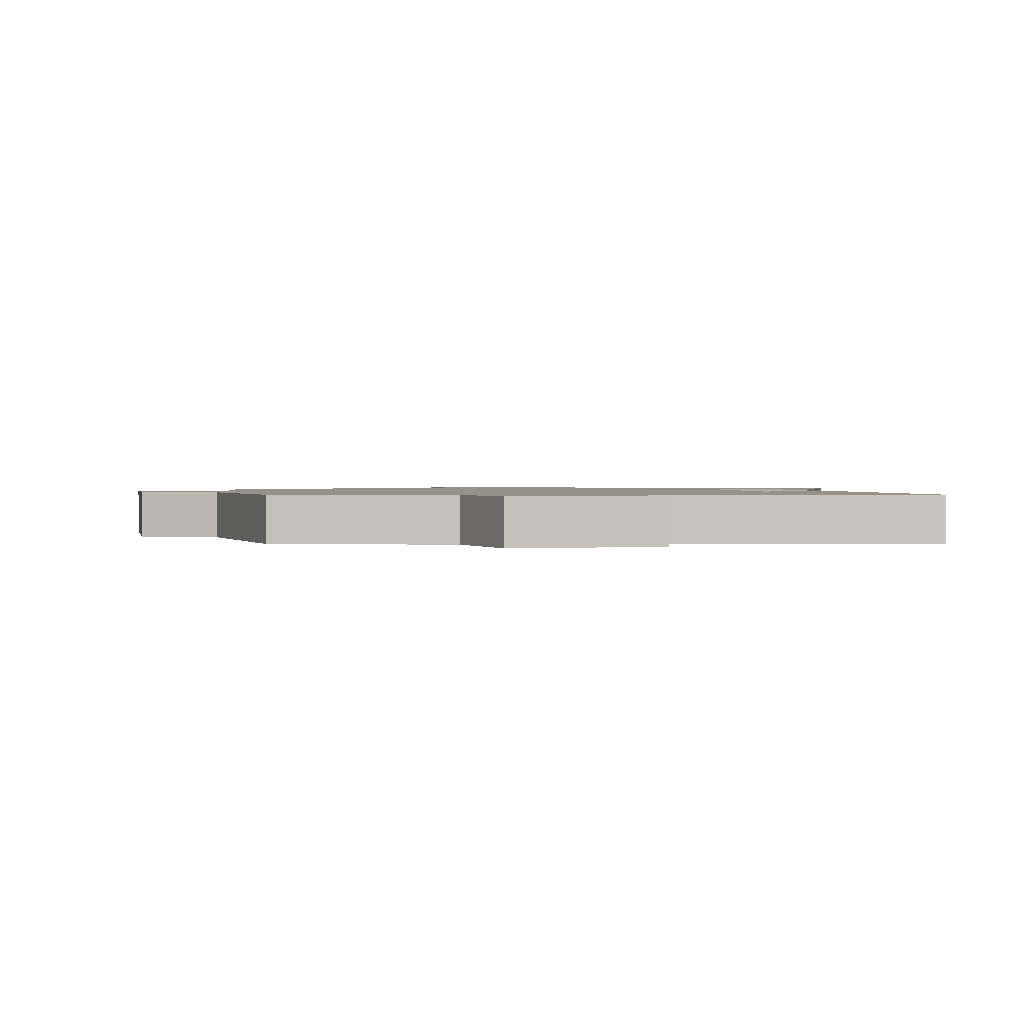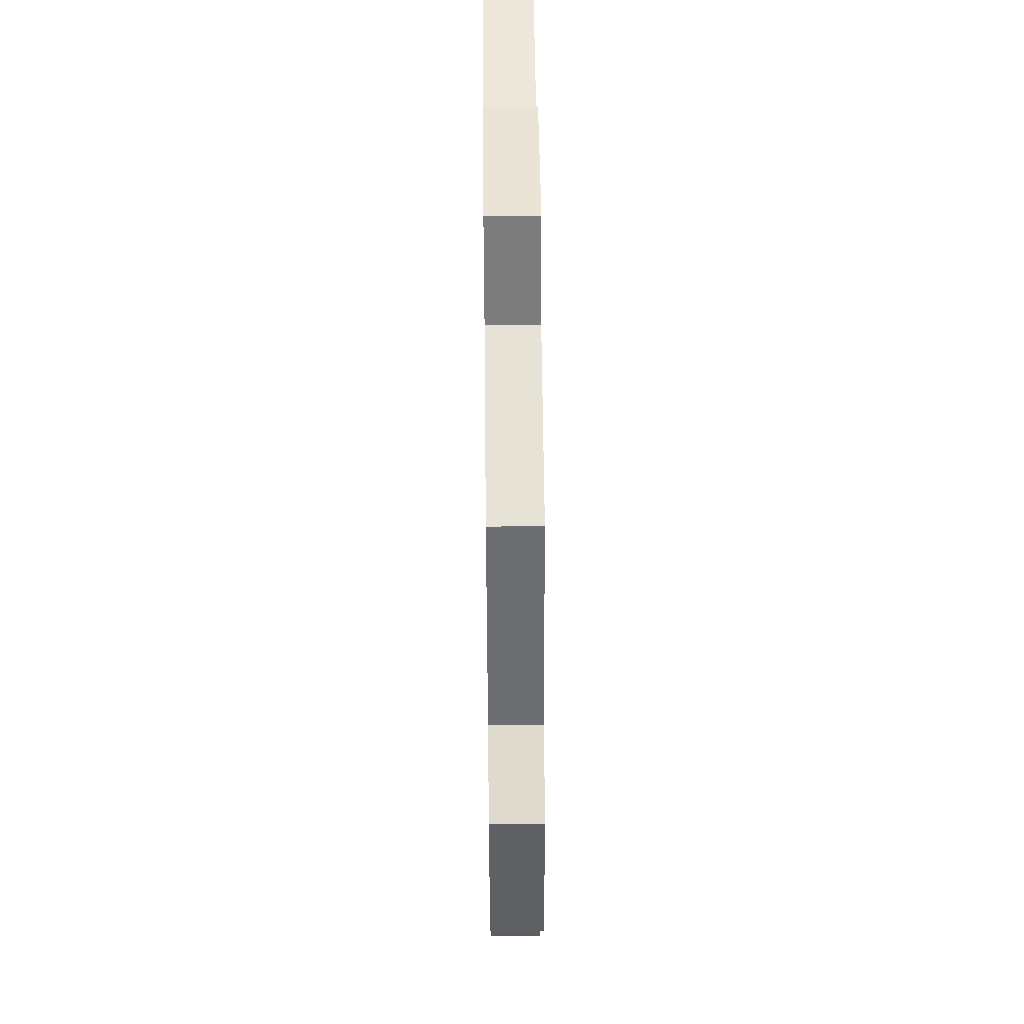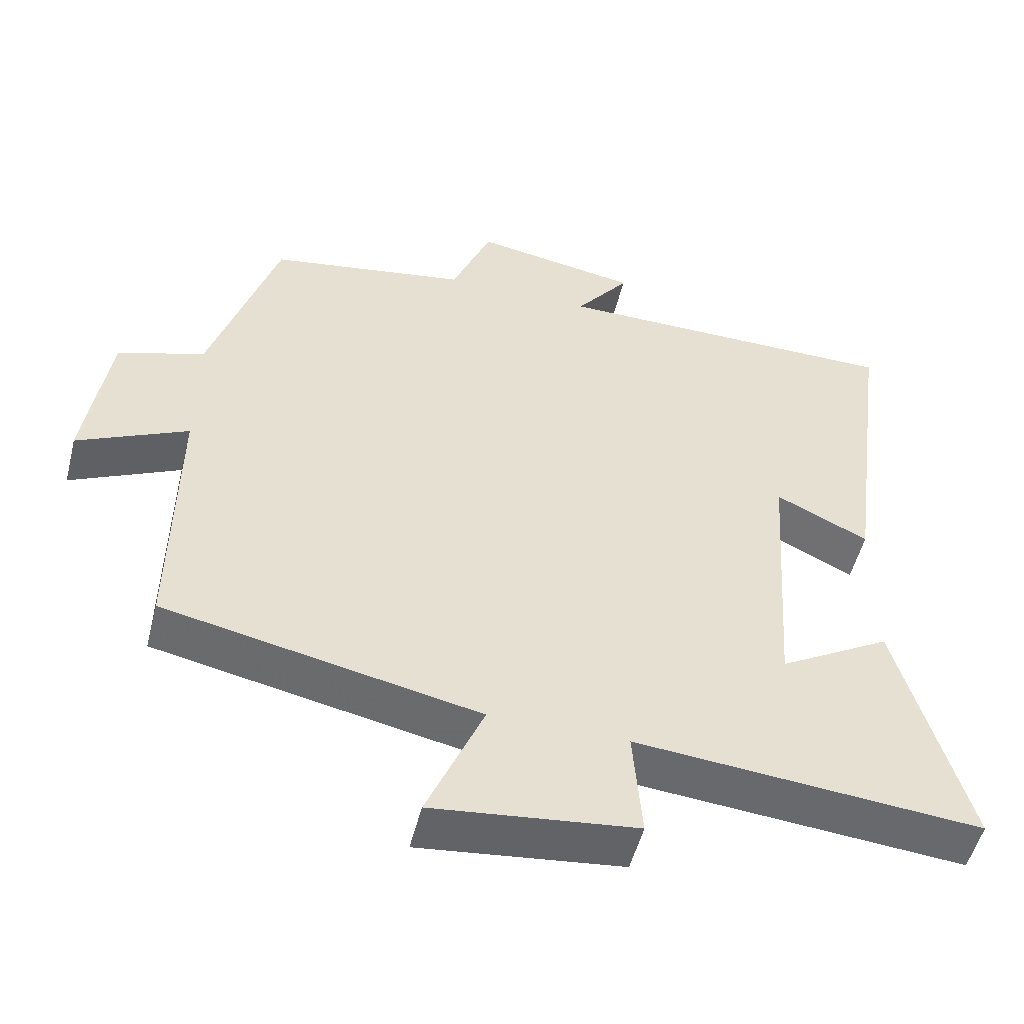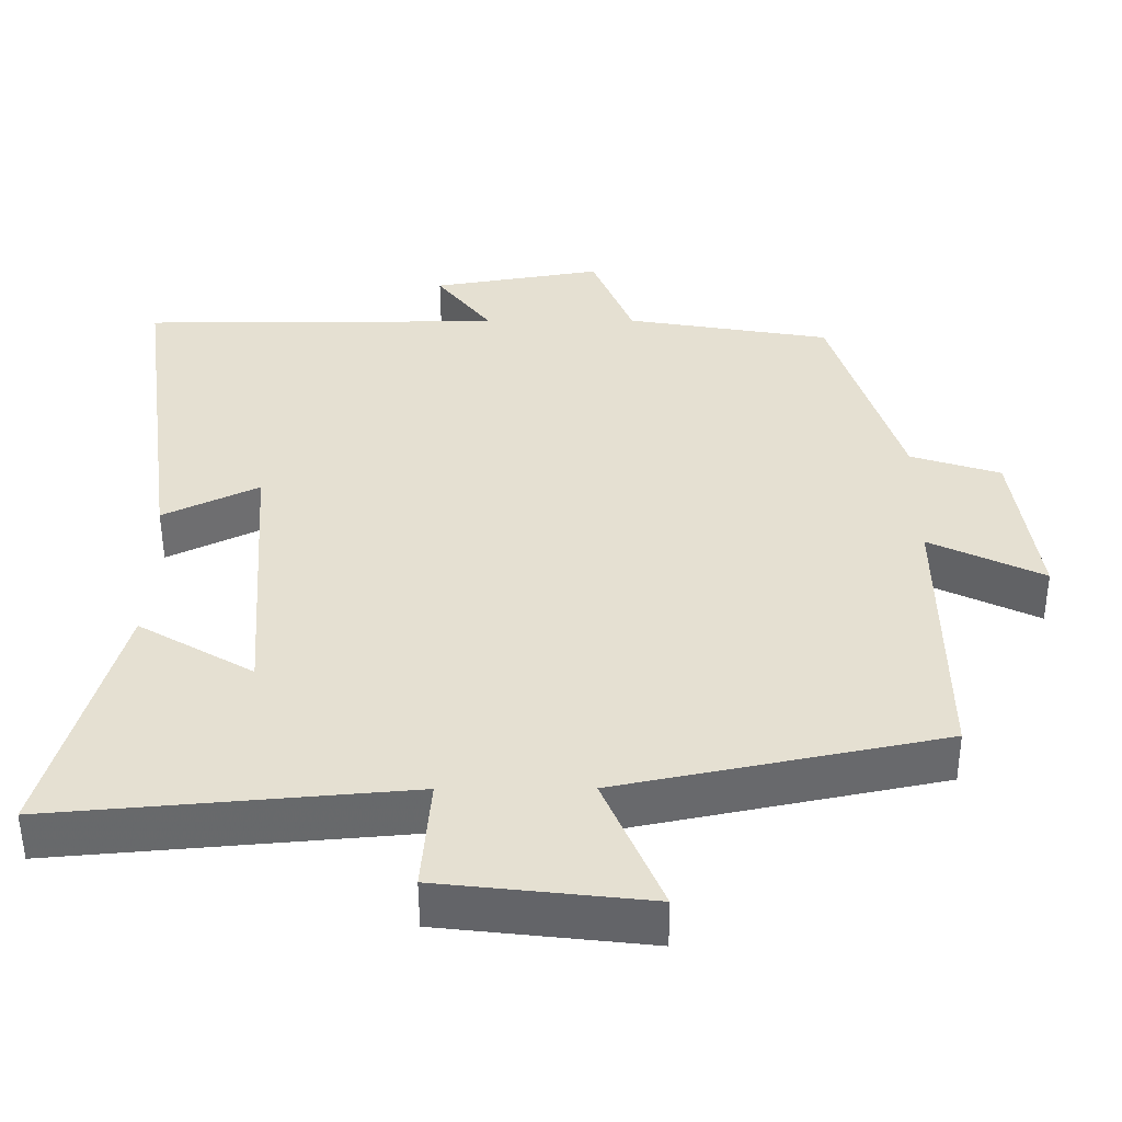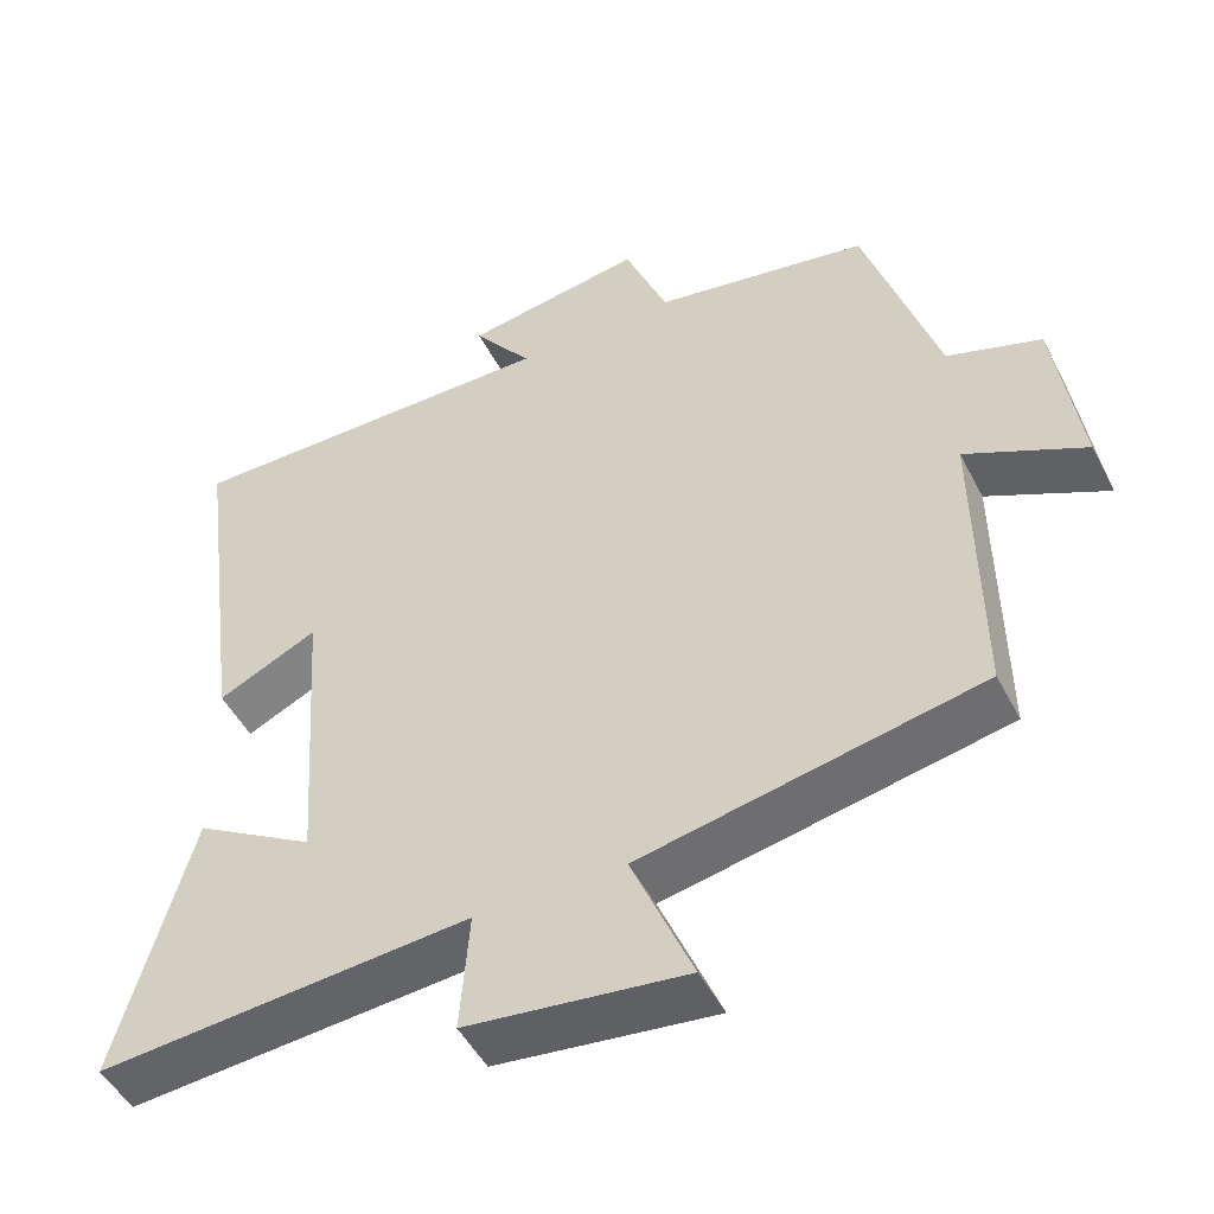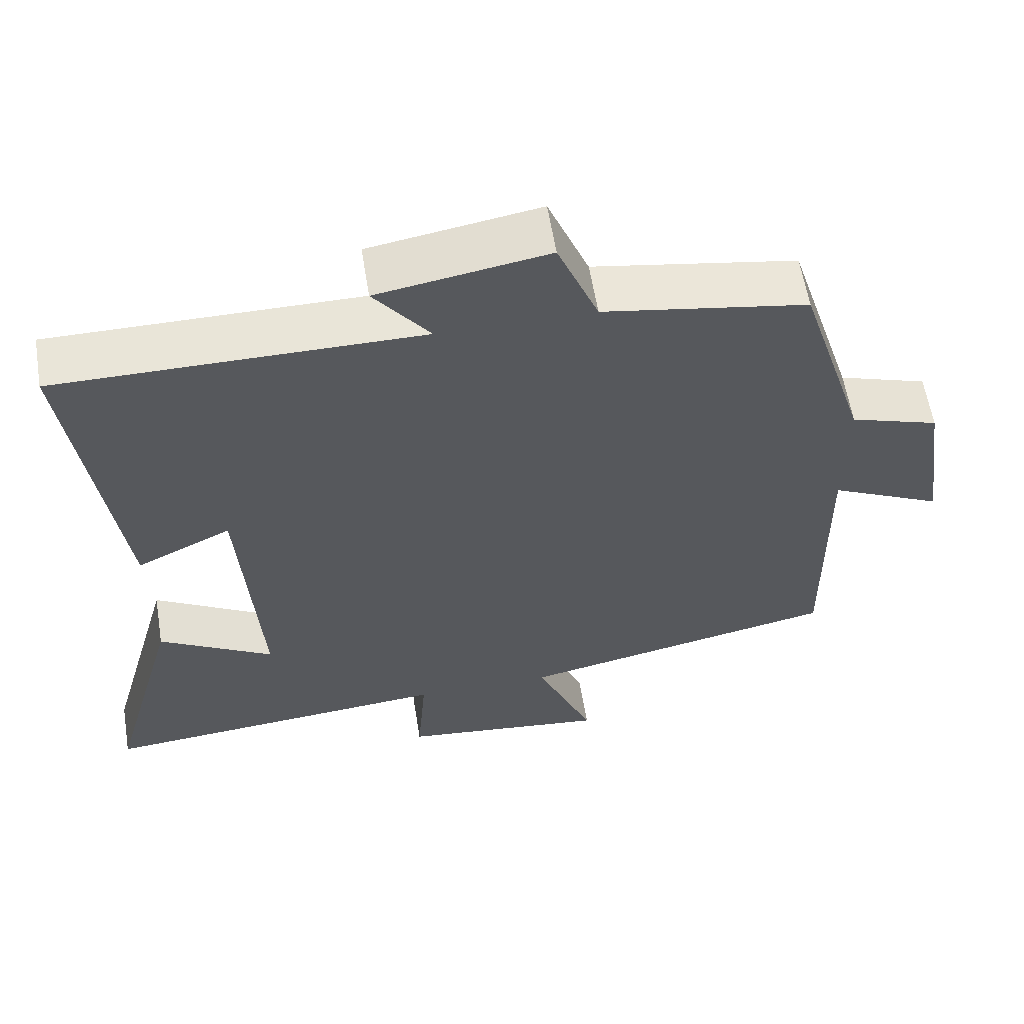
<metadata>
{"format":"obj","ext":"obj","renderer":"f3d","projection":"perspective","resolution":1024,"background":"white","views":[{"elev":1.2,"azim":-3.3,"up":"+Y"},{"elev":53.2,"azim":-90.6,"up":"+Z"},{"elev":-52.1,"azim":-14.1,"up":"+Z"},{"elev":-52.2,"azim":-179.7,"up":"+Z"},{"elev":-48.7,"azim":-153.6,"up":"+Z"},{"elev":59.7,"azim":170.8,"up":"+Z"}]}
</metadata>
<code>
v -0.504 0.07 -0.411
v -0.5 0.07 -0.032
v -0.652 0.07 -0.105
v -0.62 0.07 0.119
v -0.5 0.07 0.158
v -0.407 0.07 0.453
v -0.132 0.07 0.5
v -0.077 0.07 0.636
v 0.151 0.07 0.598
v 0.076 0.07 0.5
v 0.562 0.07 0.5
v 0.5 0.07 0.032
v 0.372 0.07 0.094
v 0.346 0.07 -0.288
v 0.5 0.07 -0.198
v 0.595 0.07 -0.541
v 0.119 0.07 -0.5
v 0.131 0.07 -0.653
v -0.149 0.07 -0.685
v -0.071 0.07 -0.5
v -0.504 0 -0.411
v -0.5 0 -0.032
v -0.652 0 -0.105
v -0.62 0 0.119
v -0.5 0 0.158
v -0.407 0 0.453
v -0.132 0 0.5
v -0.077 0 0.636
v 0.151 0 0.598
v 0.076 0 0.5
v 0.562 0 0.5
v 0.5 0 0.032
v 0.372 0 0.094
v 0.346 0 -0.288
v 0.5 0 -0.198
v 0.595 0 -0.541
v 0.119 0 -0.5
v 0.131 0 -0.653
v -0.149 0 -0.685
v -0.071 0 -0.5
f 17 18 19 20
f 17 20 1 2
f 14 15 16 17
f 13 14 17 2
f 10 11 12 13
f 10 13 2
f 7 8 9 10
f 5 6 7 10
f 5 10 2 3
f 3 4 5
f 40 39 38 37
f 22 21 40 37
f 37 36 35 34
f 22 37 34 33
f 33 32 31 30
f 22 33 30
f 30 29 28 27
f 30 27 26 25
f 23 22 30 25
f 25 24 23
f 1 21 22 2
f 2 22 23 3
f 3 23 24 4
f 4 24 25 5
f 5 25 26 6
f 6 26 27 7
f 7 27 28 8
f 8 28 29 9
f 9 29 30 10
f 10 30 31 11
f 11 31 32 12
f 12 32 33 13
f 13 33 34 14
f 14 34 35 15
f 15 35 36 16
f 16 36 37 17
f 17 37 38 18
f 18 38 39 19
f 19 39 40 20
f 20 40 21 1

</code>
